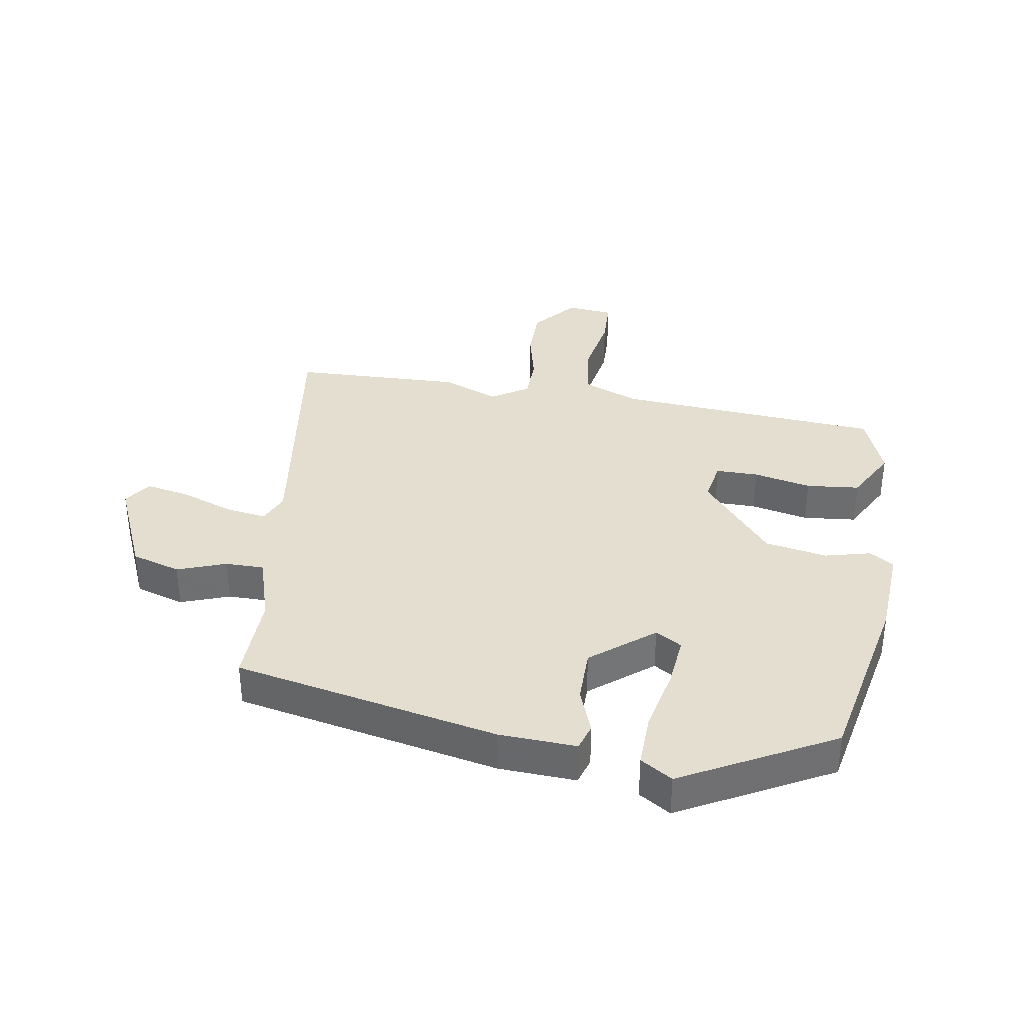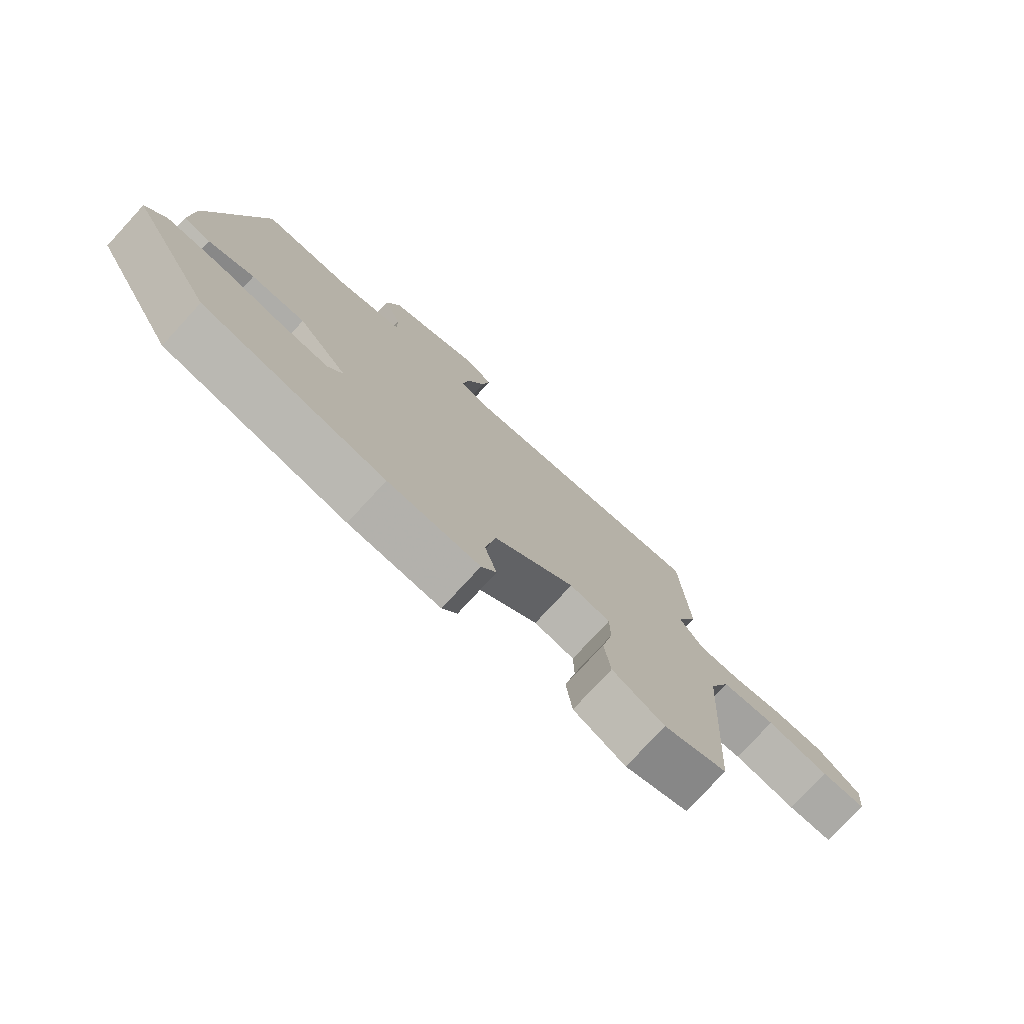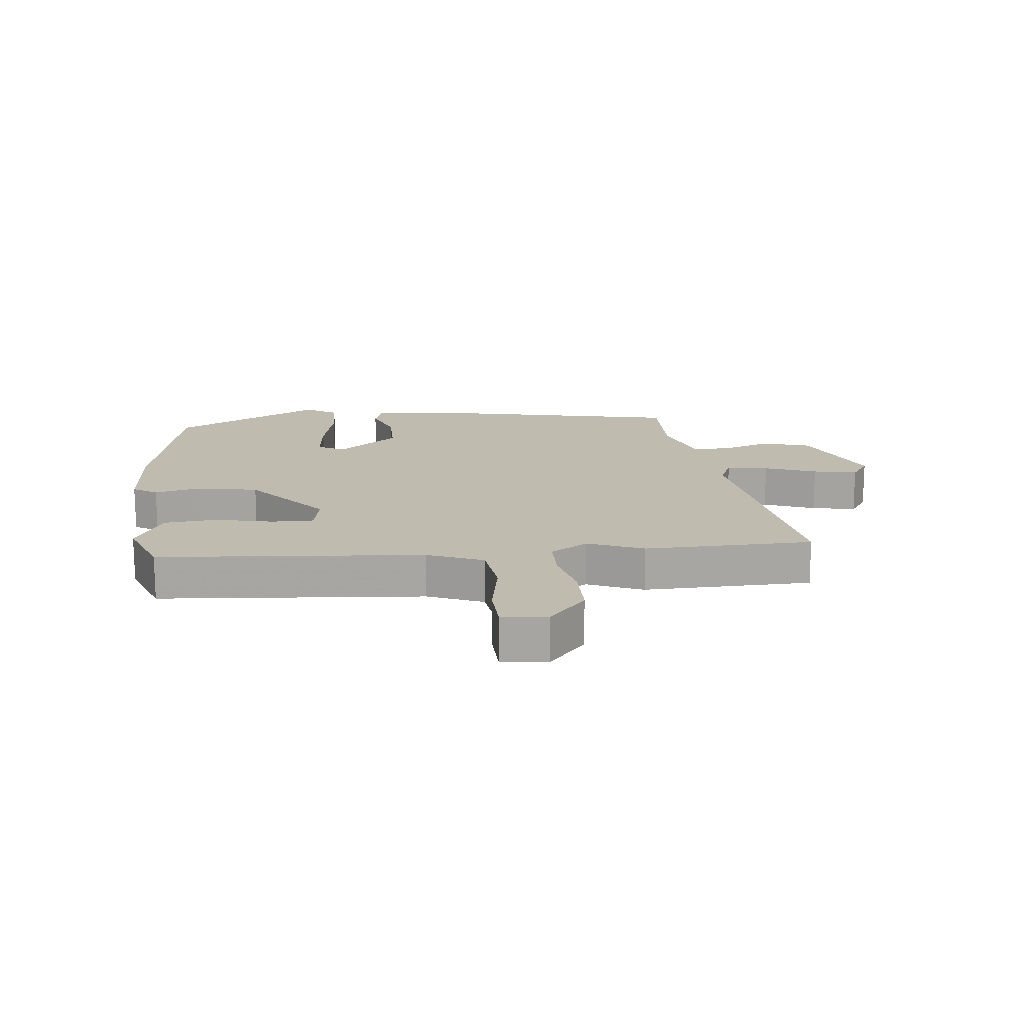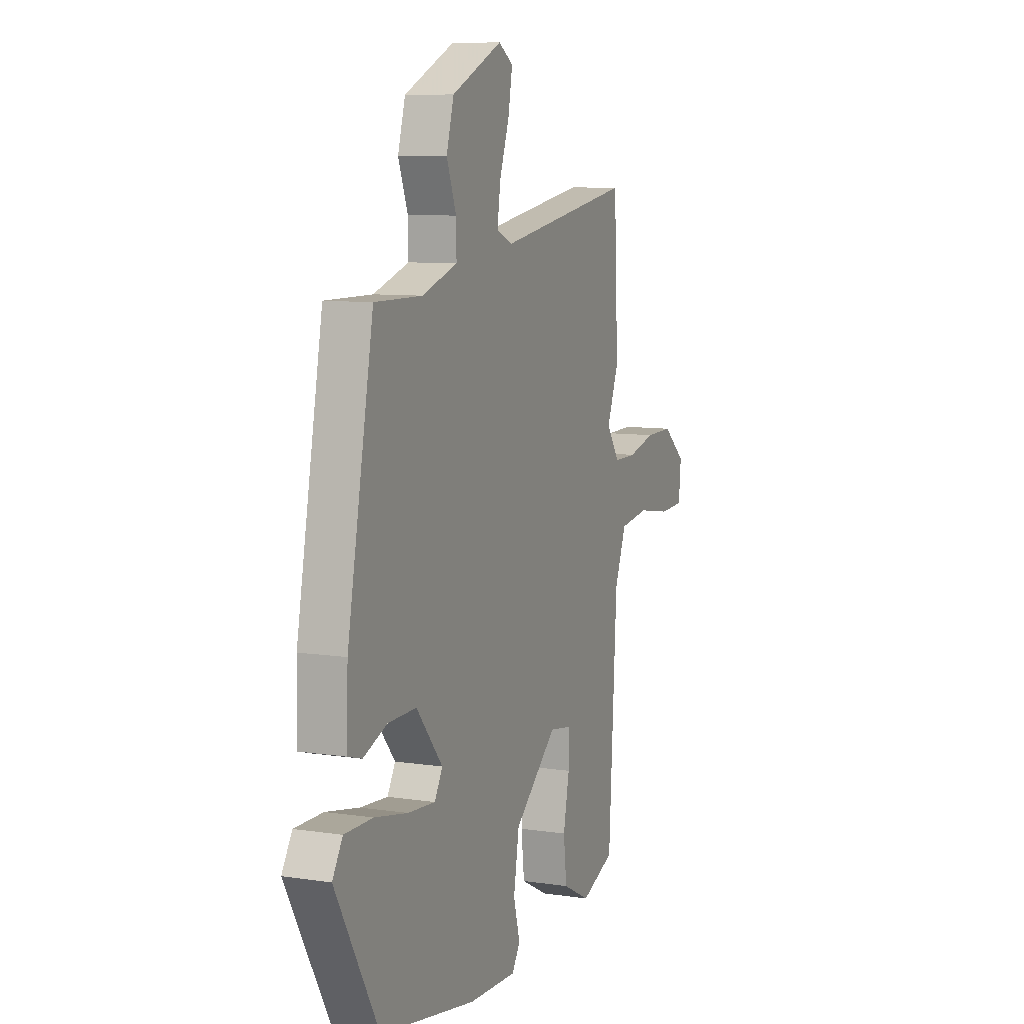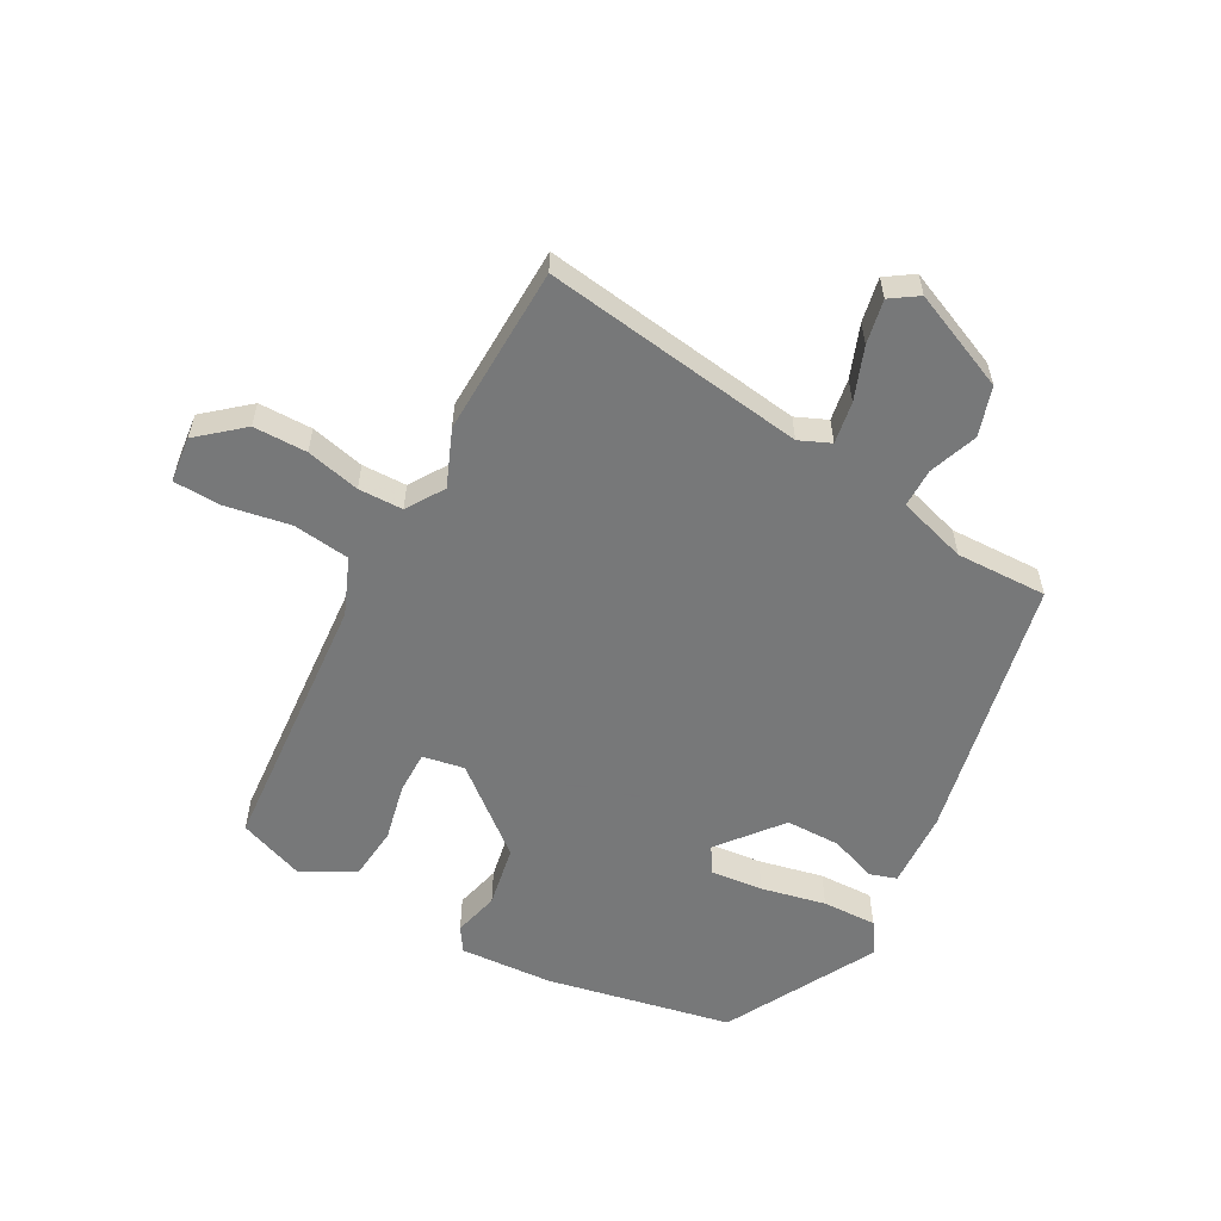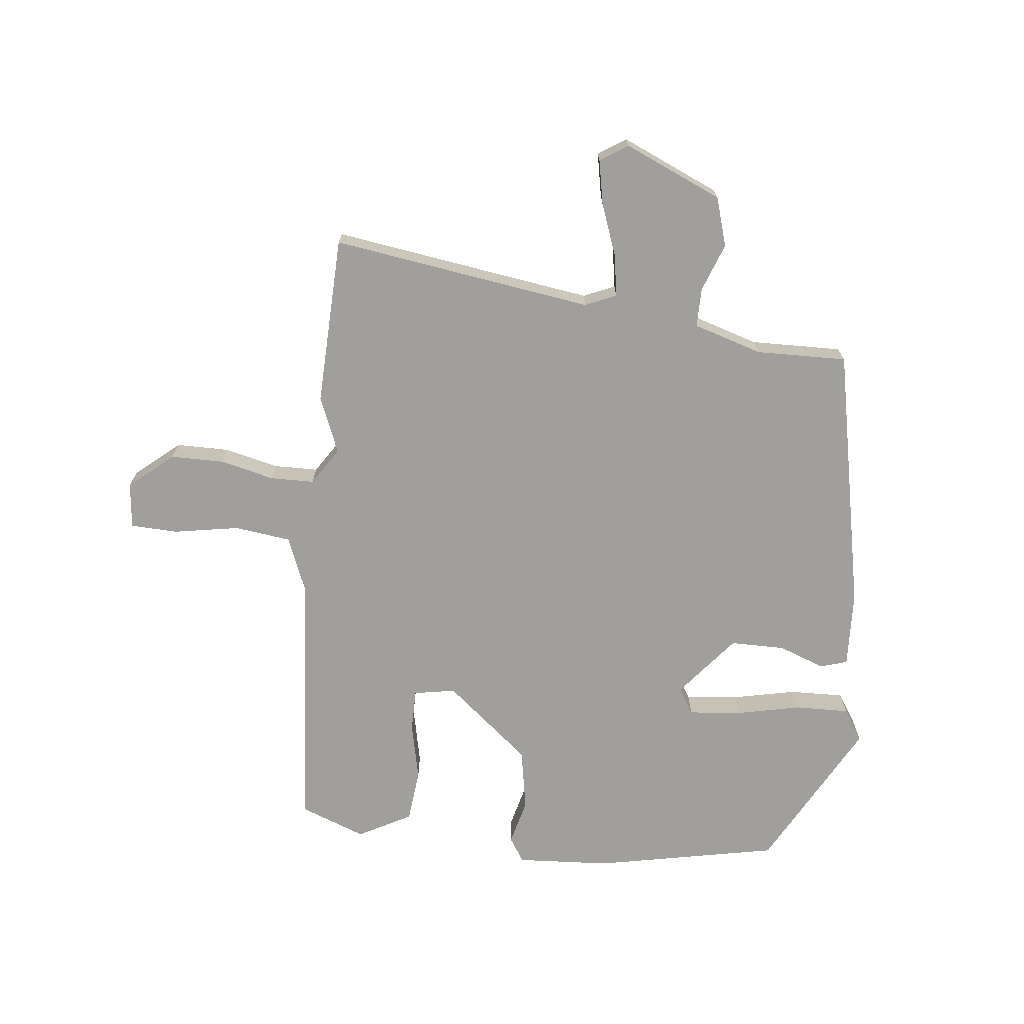
<metadata>
{"format":"obj","ext":"obj","renderer":"f3d","projection":"perspective","resolution":1024,"background":"white","views":[{"elev":35.7,"azim":100.3,"up":"+Y"},{"elev":-77.5,"azim":137.3,"up":"+Z"},{"elev":16.2,"azim":-94.9,"up":"+Y"},{"elev":8.7,"azim":112.2,"up":"+Z"},{"elev":-57.3,"azim":-27.7,"up":"+Y"},{"elev":-71.2,"azim":-5.4,"up":"+Y"}]}
</metadata>
<code>
v 0.381 0.07 0.492
v 0.463 0.07 0.061
v 0.467 0.07 -0.064
v 0.423 0.07 -0.077
v 0.348 0.07 -0.048
v 0.259 0.07 -0.047
v 0.176 0.07 -0.146
v 0.201 0.07 -0.189
v 0.287 0.07 -0.182
v 0.392 0.07 -0.161
v 0.481 0.07 -0.16
v 0.513 0.07 -0.212
v 0.377 0.07 -0.454
v 0.076 0.07 -0.51
v -0.076 0.07 -0.517
v -0.101 0.07 -0.477
v -0.081 0.07 -0.403
v -0.098 0.07 -0.302
v -0.233 0.07 -0.187
v -0.301 0.07 -0.198
v -0.302 0.07 -0.267
v -0.283 0.07 -0.361
v -0.293 0.07 -0.447
v -0.38 0.07 -0.492
v -0.486 0.07 -0.45
v -0.512 0.07 -0.017
v -0.548 0.07 0.075
v -0.64 0.07 0.088
v -0.746 0.07 0.071
v -0.823 0.07 0.075
v -0.83 0.07 0.15
v -0.758 0.07 0.209
v -0.671 0.07 0.208
v -0.584 0.07 0.186
v -0.512 0.07 0.186
v -0.472 0.07 0.246
v -0.508 0.07 0.338
v -0.495 0.07 0.613
v -0.071 0.07 0.545
v -0.02 0.07 0.566
v -0.03 0.07 0.634
v -0.06 0.07 0.719
v -0.073 0.07 0.791
v -0.028 0.07 0.82
v 0.13 0.07 0.748
v 0.153 0.07 0.668
v 0.123 0.07 0.59
v 0.122 0.07 0.527
v 0.233 0.07 0.491
v 0.381 0 0.492
v 0.463 0 0.061
v 0.467 0 -0.064
v 0.423 0 -0.077
v 0.348 0 -0.048
v 0.259 0 -0.047
v 0.176 0 -0.146
v 0.201 0 -0.189
v 0.287 0 -0.182
v 0.392 0 -0.161
v 0.481 0 -0.16
v 0.513 0 -0.212
v 0.377 0 -0.454
v 0.076 0 -0.51
v -0.076 0 -0.517
v -0.101 0 -0.477
v -0.081 0 -0.403
v -0.098 0 -0.302
v -0.233 0 -0.187
v -0.301 0 -0.198
v -0.302 0 -0.267
v -0.283 0 -0.361
v -0.293 0 -0.447
v -0.38 0 -0.492
v -0.486 0 -0.45
v -0.512 0 -0.017
v -0.548 0 0.075
v -0.64 0 0.088
v -0.746 0 0.071
v -0.823 0 0.075
v -0.83 0 0.15
v -0.758 0 0.209
v -0.671 0 0.208
v -0.584 0 0.186
v -0.512 0 0.186
v -0.472 0 0.246
v -0.508 0 0.338
v -0.495 0 0.613
v -0.071 0 0.545
v -0.02 0 0.566
v -0.03 0 0.634
v -0.06 0 0.719
v -0.073 0 0.791
v -0.028 0 0.82
v 0.13 0 0.748
v 0.153 0 0.668
v 0.123 0 0.59
v 0.122 0 0.527
v 0.233 0 0.491
f 45 46 47
f 44 45 47
f 43 44 47
f 42 43 47
f 41 42 47
f 40 41 47 48
f 39 40 48 49
f 38 39 49
f 37 38 49
f 36 37 49
f 32 33 34
f 31 32 34
f 30 31 34
f 29 30 34
f 28 29 34
f 27 28 34 35
f 49 1 2
f 36 49 2
f 35 36 2
f 27 35 2
f 26 27 2
f 24 25 26
f 23 24 26
f 22 23 26
f 21 22 26
f 15 16 17
f 14 15 17
f 13 14 17
f 12 13 17
f 11 12 17
f 10 11 17
f 9 10 17
f 8 9 17 18
f 7 8 18 19
f 2 3 4 5
f 2 5 6
f 26 2 6
f 20 21 26
f 19 20 26 6
f 6 7 19
f 96 95 94
f 96 94 93
f 96 93 92
f 96 92 91
f 96 91 90
f 97 96 90 89
f 98 97 89 88
f 98 88 87
f 98 87 86
f 98 86 85
f 83 82 81
f 83 81 80
f 83 80 79
f 83 79 78
f 83 78 77
f 84 83 77 76
f 51 50 98
f 51 98 85
f 51 85 84
f 51 84 76
f 51 76 75
f 75 74 73
f 75 73 72
f 75 72 71
f 75 71 70
f 66 65 64
f 66 64 63
f 66 63 62
f 66 62 61
f 66 61 60
f 66 60 59
f 66 59 58
f 67 66 58 57
f 68 67 57 56
f 54 53 52 51
f 55 54 51
f 55 51 75
f 75 70 69
f 55 75 69 68
f 68 56 55
f 1 50 51 2
f 2 51 52 3
f 3 52 53 4
f 4 53 54 5
f 5 54 55 6
f 6 55 56 7
f 7 56 57 8
f 8 57 58 9
f 9 58 59 10
f 10 59 60 11
f 11 60 61 12
f 12 61 62 13
f 13 62 63 14
f 14 63 64 15
f 15 64 65 16
f 16 65 66 17
f 17 66 67 18
f 18 67 68 19
f 19 68 69 20
f 20 69 70 21
f 21 70 71 22
f 22 71 72 23
f 23 72 73 24
f 24 73 74 25
f 25 74 75 26
f 26 75 76 27
f 27 76 77 28
f 28 77 78 29
f 29 78 79 30
f 30 79 80 31
f 31 80 81 32
f 32 81 82 33
f 33 82 83 34
f 34 83 84 35
f 35 84 85 36
f 36 85 86 37
f 37 86 87 38
f 38 87 88 39
f 39 88 89 40
f 40 89 90 41
f 41 90 91 42
f 42 91 92 43
f 43 92 93 44
f 44 93 94 45
f 45 94 95 46
f 46 95 96 47
f 47 96 97 48
f 48 97 98 49
f 49 98 50 1

</code>
